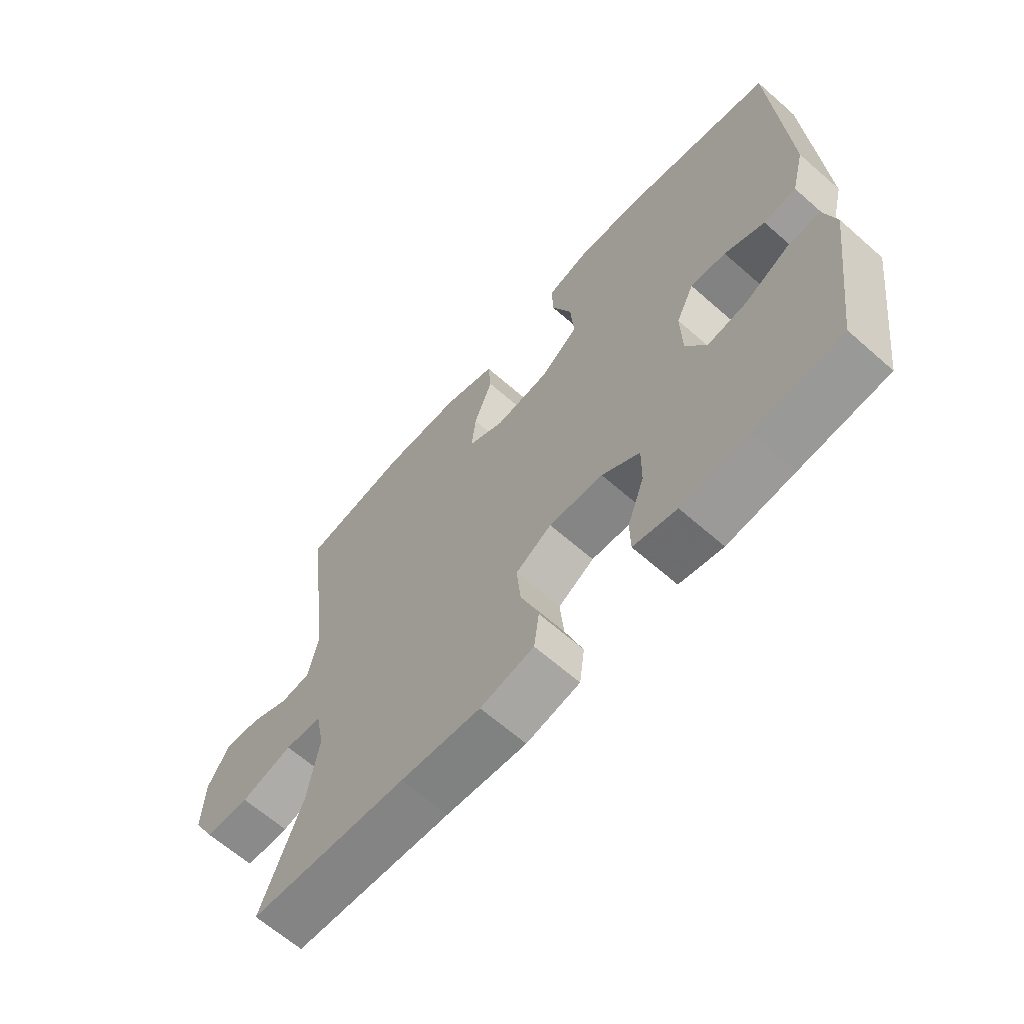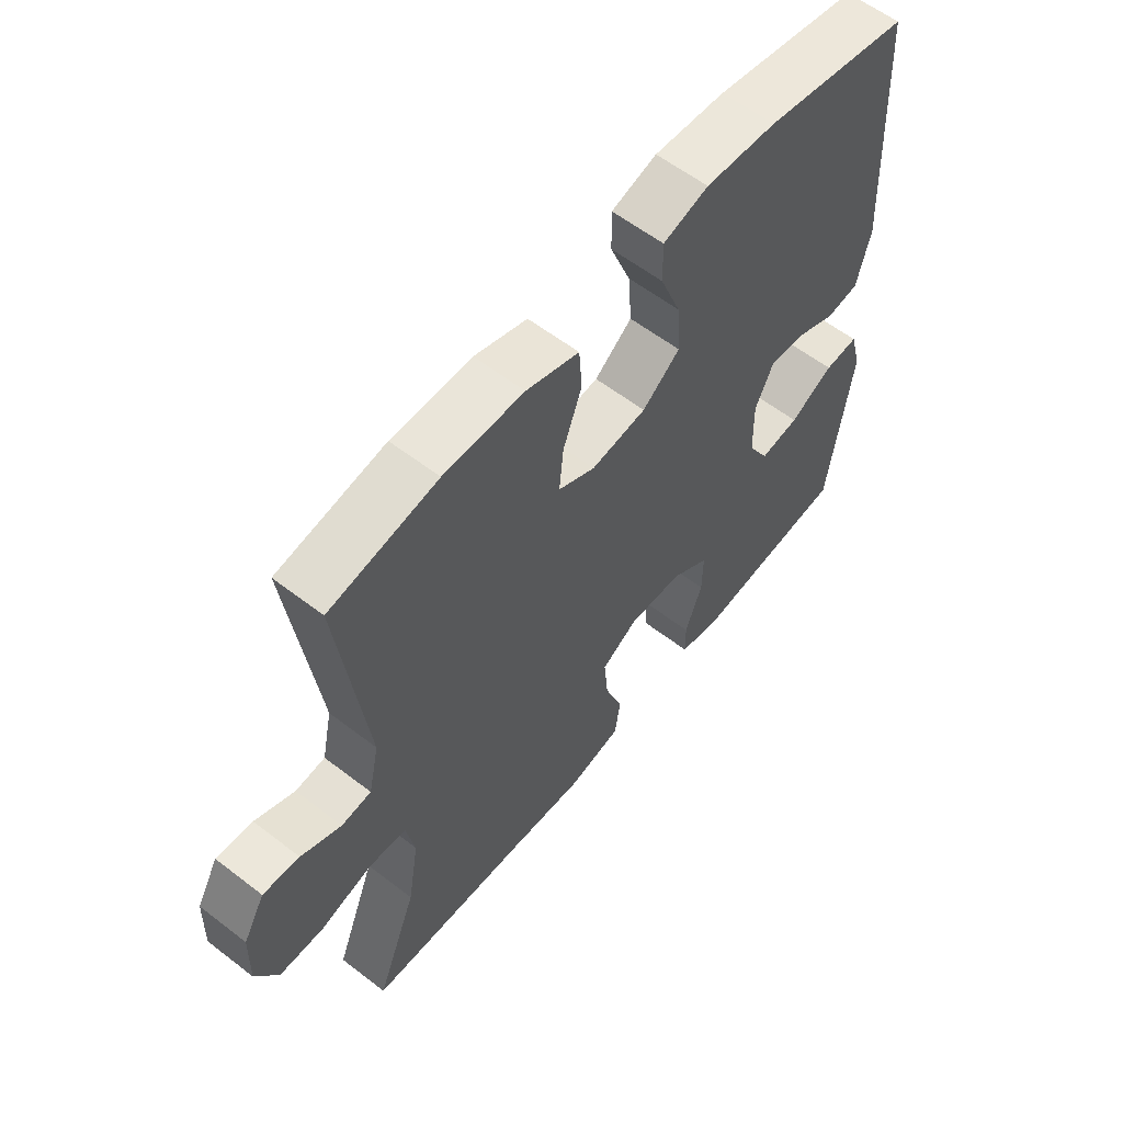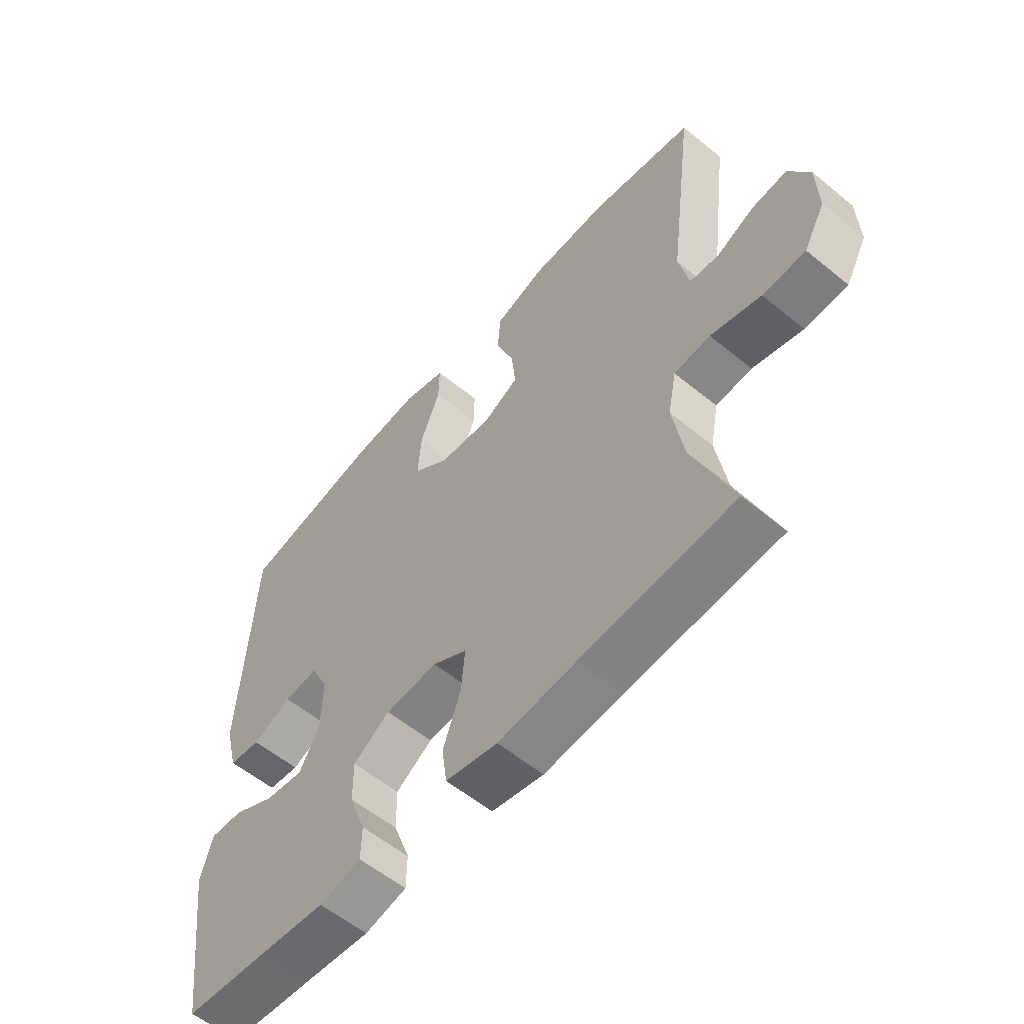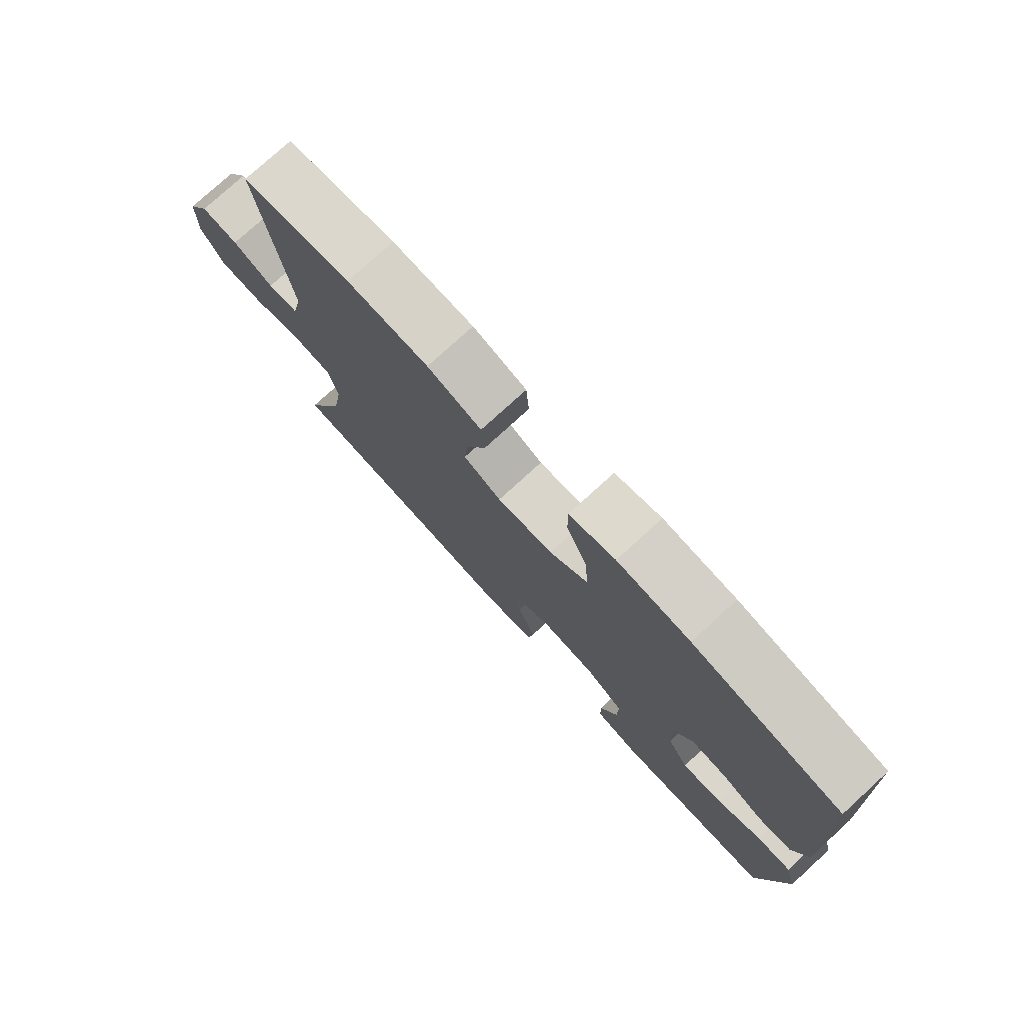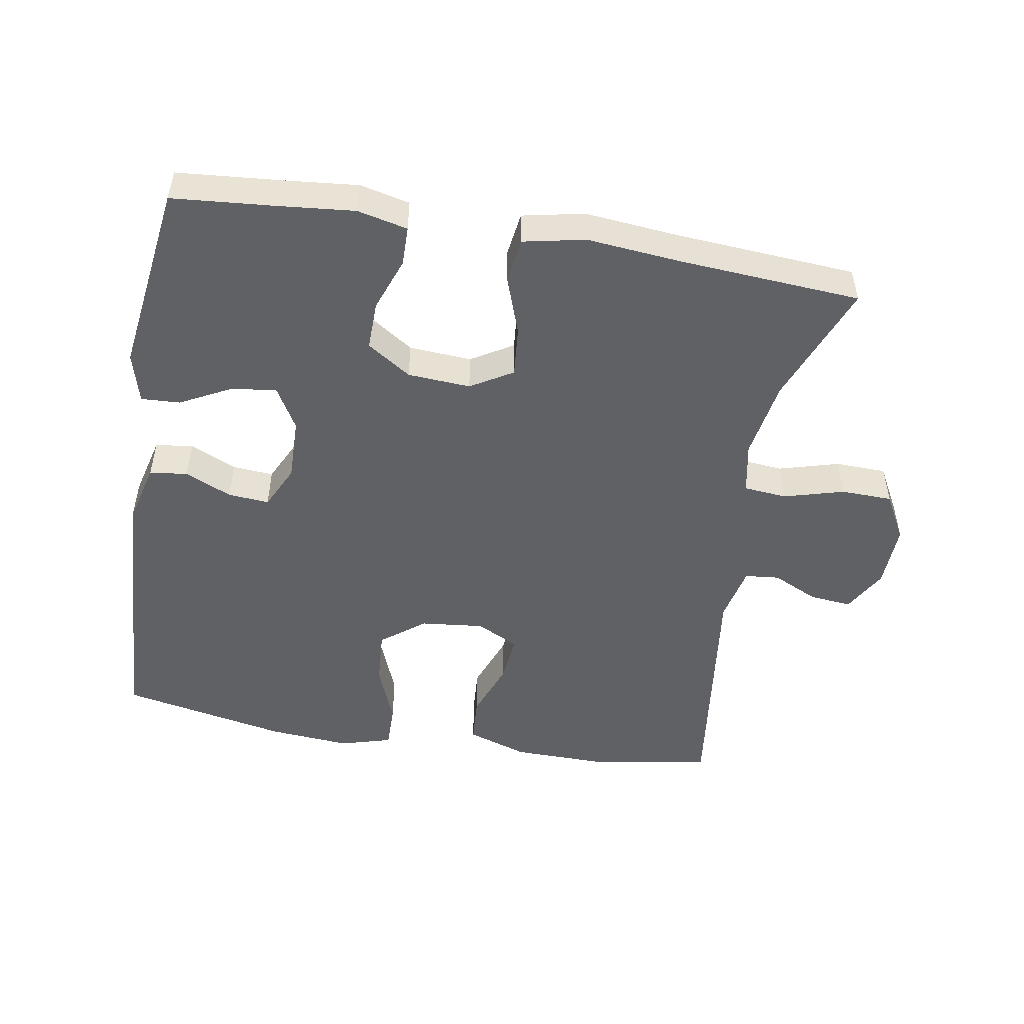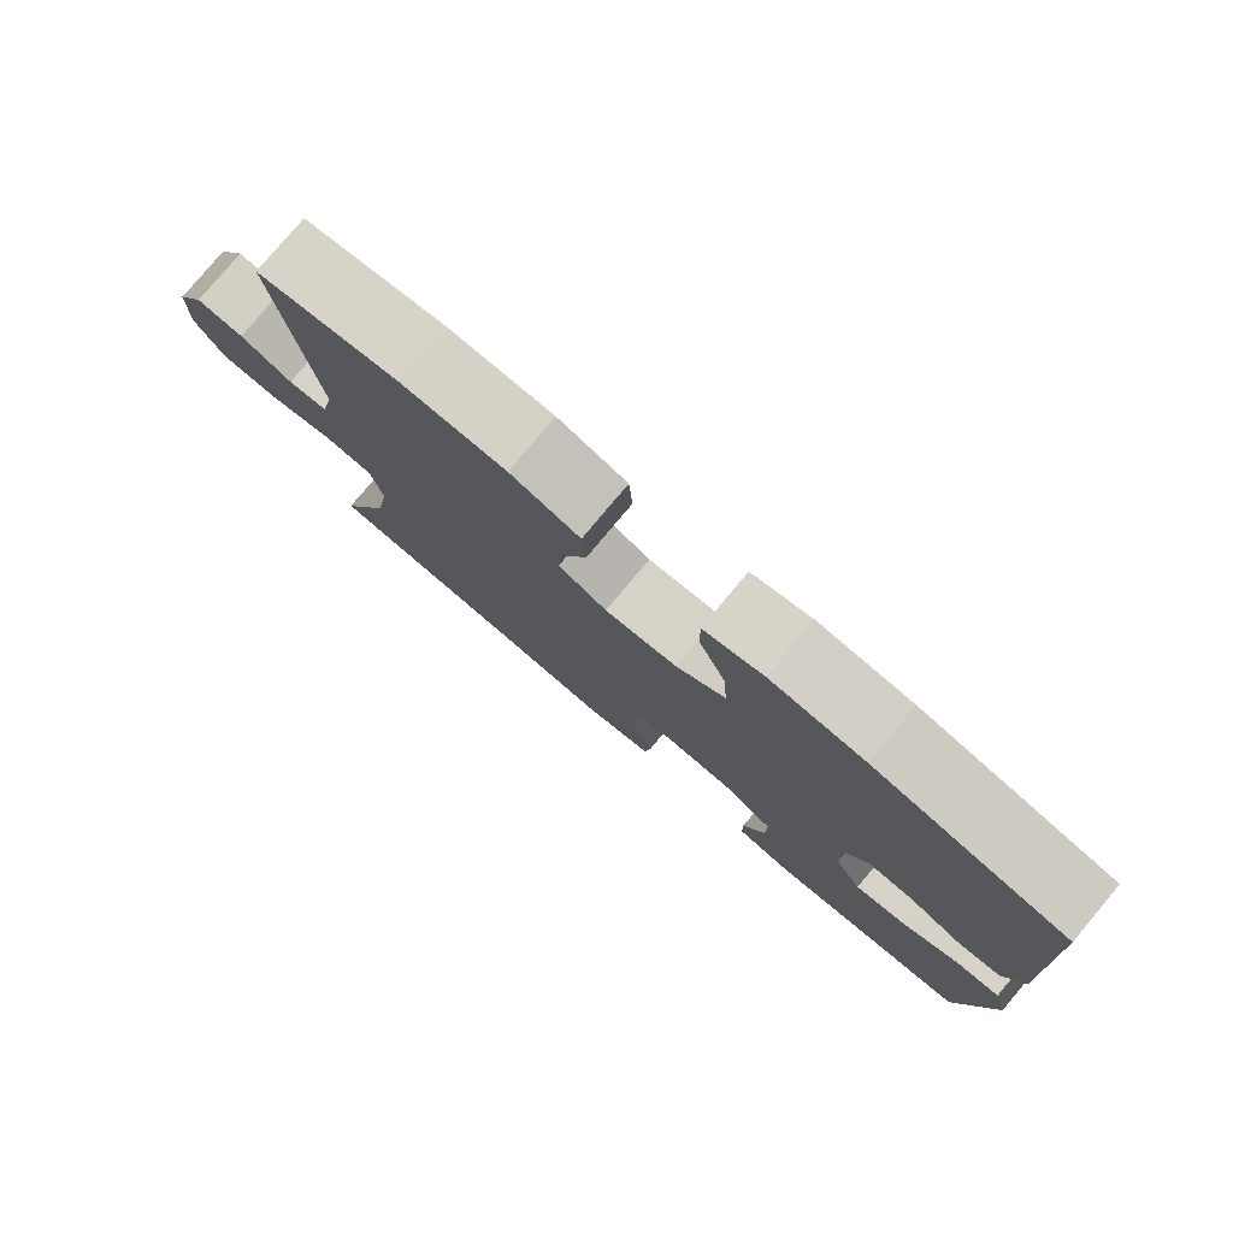
<metadata>
{"format":"obj","ext":"obj","renderer":"f3d","projection":"perspective","resolution":1024,"background":"white","views":[{"elev":-64.8,"azim":48.5,"up":"+Z"},{"elev":59.1,"azim":-51.6,"up":"+Z"},{"elev":-57.7,"azim":-130.3,"up":"+Z"},{"elev":77.3,"azim":47.6,"up":"+Z"},{"elev":-49.9,"azim":170.3,"up":"+Y"},{"elev":79.2,"azim":40.0,"up":"+Z"}]}
</metadata>
<code>
v 0.5 0.07 0.5
v 0.521 0.07 0.092
v 0.498 0.07 0.001
v 0.442 0.07 -0.006
v 0.373 0.07 0.025
v 0.312 0.07 0.03
v 0.281 0.07 -0.035
v 0.283 0.07 -0.129
v 0.319 0.07 -0.192
v 0.386 0.07 -0.183
v 0.461 0.07 -0.144
v 0.519 0.07 -0.141
v 0.539 0.07 -0.216
v 0.5 0.07 -0.5
v 0.349 0.07 -0.513
v 0.236 0.07 -0.524
v 0.162 0.07 -0.507
v 0.161 0.07 -0.449
v 0.19 0.07 -0.369
v 0.191 0.07 -0.297
v 0.126 0.07 -0.254
v 0.033 0.07 -0.248
v -0.029 0.07 -0.285
v -0.022 0.07 -0.36
v 0.009 0.07 -0.447
v 0 0.07 -0.513
v -0.092 0.07 -0.532
v -0.23 0.07 -0.519
v -0.5 0.07 -0.5
v -0.43 0.07 -0.319
v -0.411 0.07 -0.202
v -0.426 0.07 -0.125
v -0.49 0.07 -0.119
v -0.579 0.07 -0.144
v -0.655 0.07 -0.142
v -0.693 0.07 -0.073
v -0.69 0.07 0.023
v -0.653 0.07 0.088
v -0.591 0.07 0.082
v -0.523 0.07 0.05
v -0.472 0.07 0.055
v -0.454 0.07 0.139
v -0.5 0.07 0.5
v -0.317 0.07 0.531
v -0.181 0.07 0.529
v -0.091 0.07 0.499
v -0.086 0.07 0.429
v -0.118 0.07 0.343
v -0.125 0.07 0.271
v -0.062 0.07 0.239
v 0.032 0.07 0.249
v 0.096 0.07 0.299
v 0.09 0.07 0.382
v 0.055 0.07 0.471
v 0.054 0.07 0.538
v 0.131 0.07 0.56
v 0.252 0.07 0.55
v 0.5 0 0.5
v 0.521 0 0.092
v 0.498 0 0.001
v 0.442 0 -0.006
v 0.373 0 0.025
v 0.312 0 0.03
v 0.281 0 -0.035
v 0.283 0 -0.129
v 0.319 0 -0.192
v 0.386 0 -0.183
v 0.461 0 -0.144
v 0.519 0 -0.141
v 0.539 0 -0.216
v 0.5 0 -0.5
v 0.349 0 -0.513
v 0.236 0 -0.524
v 0.162 0 -0.507
v 0.161 0 -0.449
v 0.19 0 -0.369
v 0.191 0 -0.297
v 0.126 0 -0.254
v 0.033 0 -0.248
v -0.029 0 -0.285
v -0.022 0 -0.36
v 0.009 0 -0.447
v 0 0 -0.513
v -0.092 0 -0.532
v -0.23 0 -0.519
v -0.5 0 -0.5
v -0.43 0 -0.319
v -0.411 0 -0.202
v -0.426 0 -0.125
v -0.49 0 -0.119
v -0.579 0 -0.144
v -0.655 0 -0.142
v -0.693 0 -0.073
v -0.69 0 0.023
v -0.653 0 0.088
v -0.591 0 0.082
v -0.523 0 0.05
v -0.472 0 0.055
v -0.454 0 0.139
v -0.5 0 0.5
v -0.317 0 0.531
v -0.181 0 0.529
v -0.091 0 0.499
v -0.086 0 0.429
v -0.118 0 0.343
v -0.125 0 0.271
v -0.062 0 0.239
v 0.032 0 0.249
v 0.096 0 0.299
v 0.09 0 0.382
v 0.055 0 0.471
v 0.054 0 0.538
v 0.131 0 0.56
v 0.252 0 0.55
f 3 4 5
f 2 3 5
f 1 2 5
f 57 1 5
f 56 57 5
f 55 56 5
f 54 55 5
f 53 54 5
f 52 53 5 6
f 51 52 6 7
f 50 51 7 8
f 49 50 8 9
f 46 47 48
f 45 46 48
f 44 45 48
f 43 44 48
f 42 43 48
f 41 42 48 49
f 38 39 40
f 37 38 40
f 36 37 40
f 35 36 40
f 34 35 40
f 33 34 40
f 32 33 40 41
f 28 29 30
f 28 30 31
f 27 28 31
f 26 27 31
f 25 26 31
f 24 25 31
f 23 24 31 32
f 17 18 19
f 16 17 19
f 15 16 19
f 15 19 20
f 14 15 20
f 13 14 20
f 12 13 20
f 11 12 20
f 10 11 20
f 9 10 20 21
f 32 41 49
f 23 32 49
f 22 23 49
f 9 21 22 49
f 62 61 60
f 62 60 59
f 62 59 58
f 62 58 114
f 62 114 113
f 62 113 112
f 62 112 111
f 62 111 110
f 63 62 110 109
f 64 63 109 108
f 65 64 108 107
f 66 65 107 106
f 105 104 103
f 105 103 102
f 105 102 101
f 105 101 100
f 105 100 99
f 106 105 99 98
f 97 96 95
f 97 95 94
f 97 94 93
f 97 93 92
f 97 92 91
f 97 91 90
f 98 97 90 89
f 87 86 85
f 88 87 85
f 88 85 84
f 88 84 83
f 88 83 82
f 88 82 81
f 89 88 81 80
f 76 75 74
f 76 74 73
f 76 73 72
f 77 76 72
f 77 72 71
f 77 71 70
f 77 70 69
f 77 69 68
f 77 68 67
f 78 77 67 66
f 106 98 89
f 106 89 80
f 106 80 79
f 106 79 78 66
f 1 58 59 2
f 2 59 60 3
f 3 60 61 4
f 4 61 62 5
f 5 62 63 6
f 6 63 64 7
f 7 64 65 8
f 8 65 66 9
f 9 66 67 10
f 10 67 68 11
f 11 68 69 12
f 12 69 70 13
f 13 70 71 14
f 14 71 72 15
f 15 72 73 16
f 16 73 74 17
f 17 74 75 18
f 18 75 76 19
f 19 76 77 20
f 20 77 78 21
f 21 78 79 22
f 22 79 80 23
f 23 80 81 24
f 24 81 82 25
f 25 82 83 26
f 26 83 84 27
f 27 84 85 28
f 28 85 86 29
f 29 86 87 30
f 30 87 88 31
f 31 88 89 32
f 32 89 90 33
f 33 90 91 34
f 34 91 92 35
f 35 92 93 36
f 36 93 94 37
f 37 94 95 38
f 38 95 96 39
f 39 96 97 40
f 40 97 98 41
f 41 98 99 42
f 42 99 100 43
f 43 100 101 44
f 44 101 102 45
f 45 102 103 46
f 46 103 104 47
f 47 104 105 48
f 48 105 106 49
f 49 106 107 50
f 50 107 108 51
f 51 108 109 52
f 52 109 110 53
f 53 110 111 54
f 54 111 112 55
f 55 112 113 56
f 56 113 114 57
f 57 114 58 1

</code>
